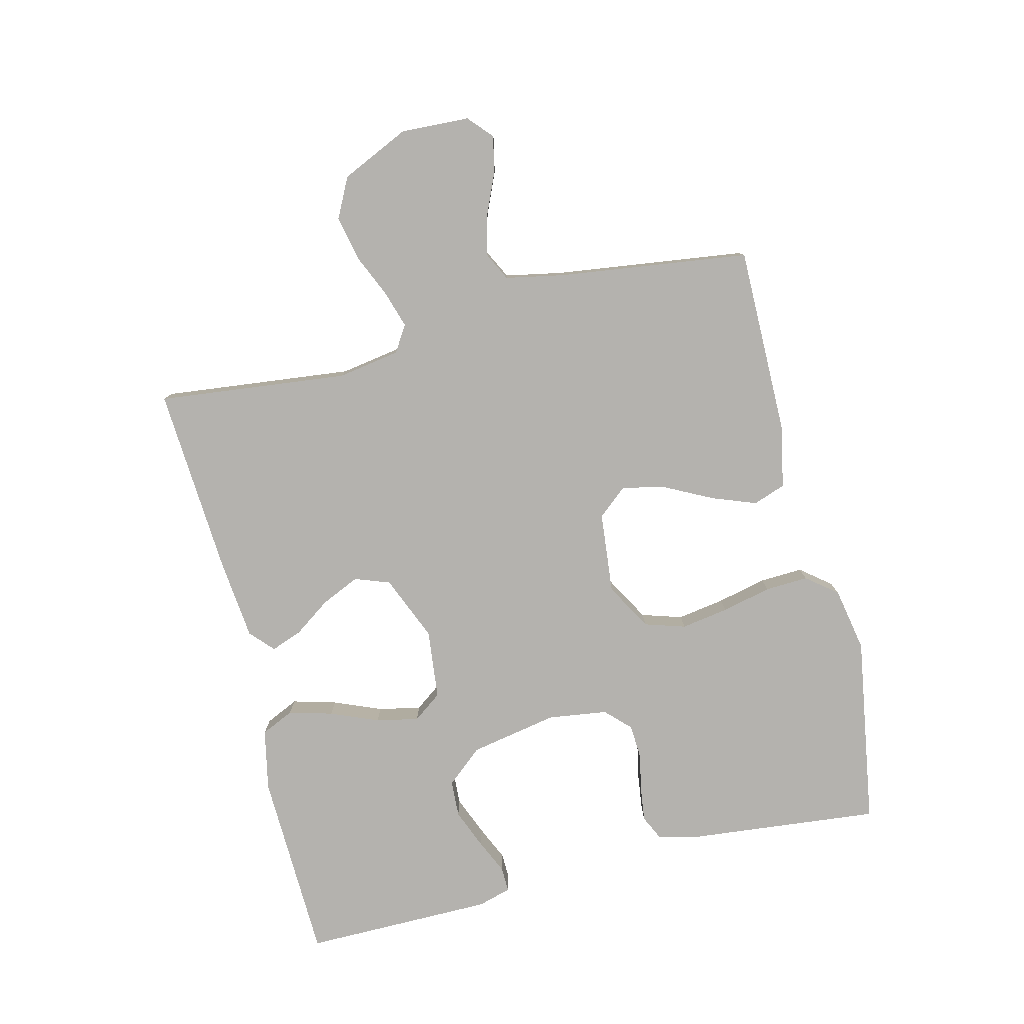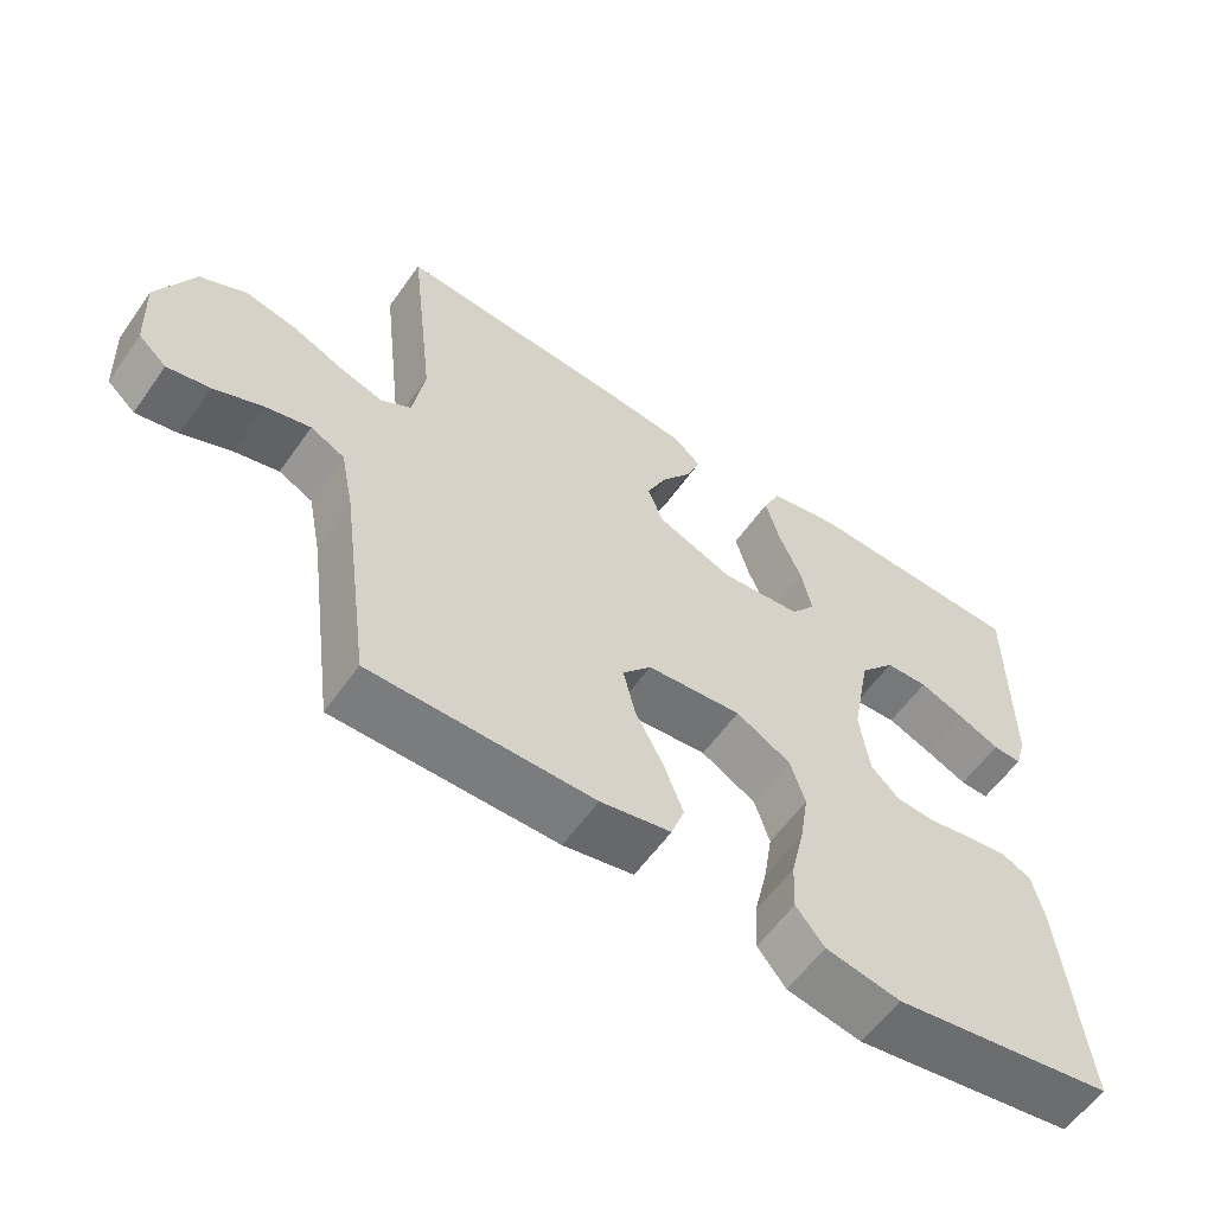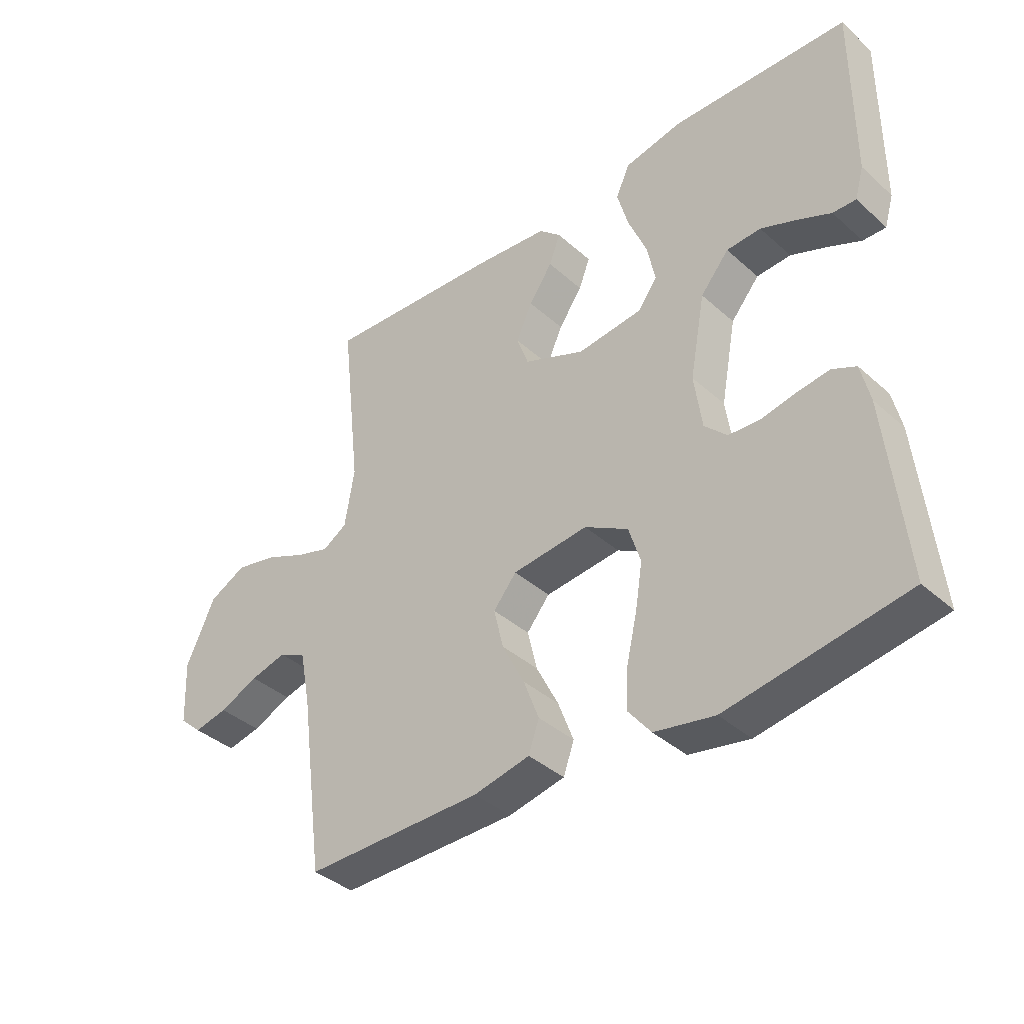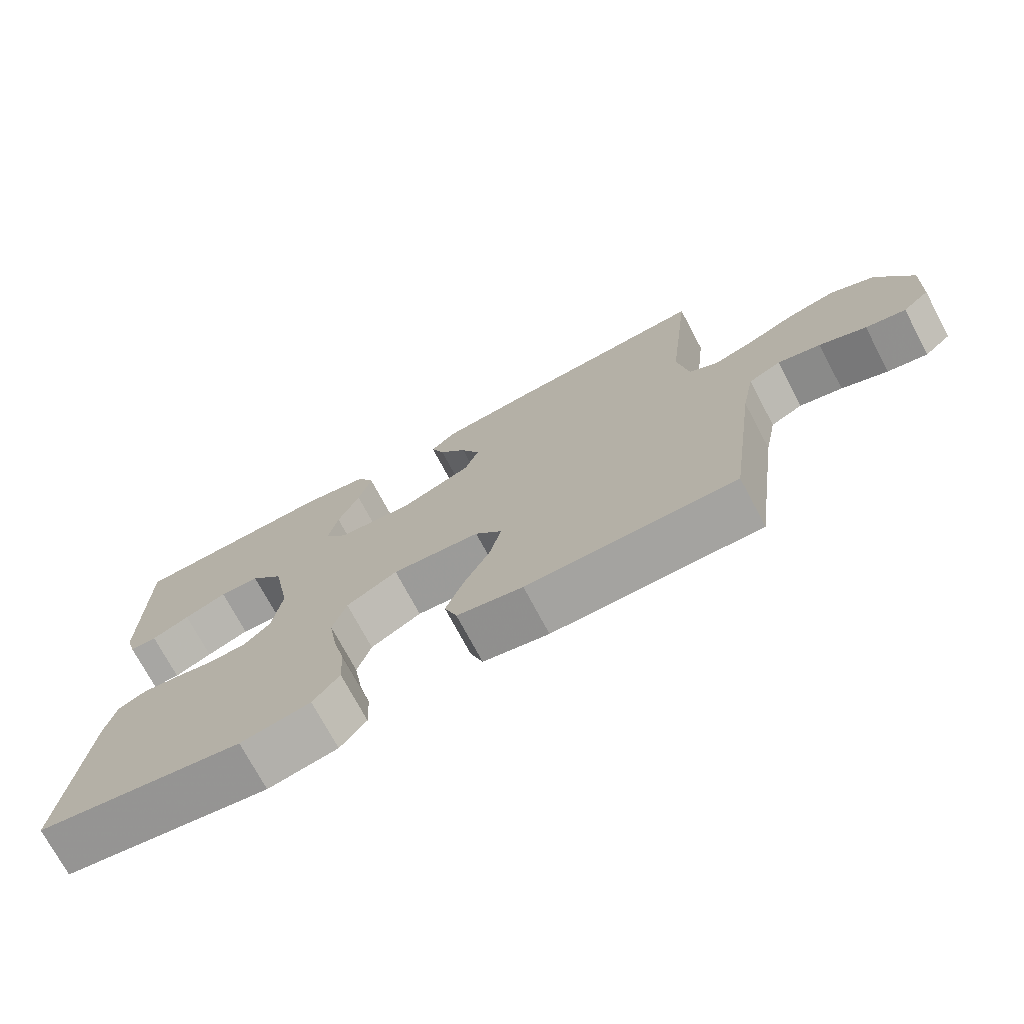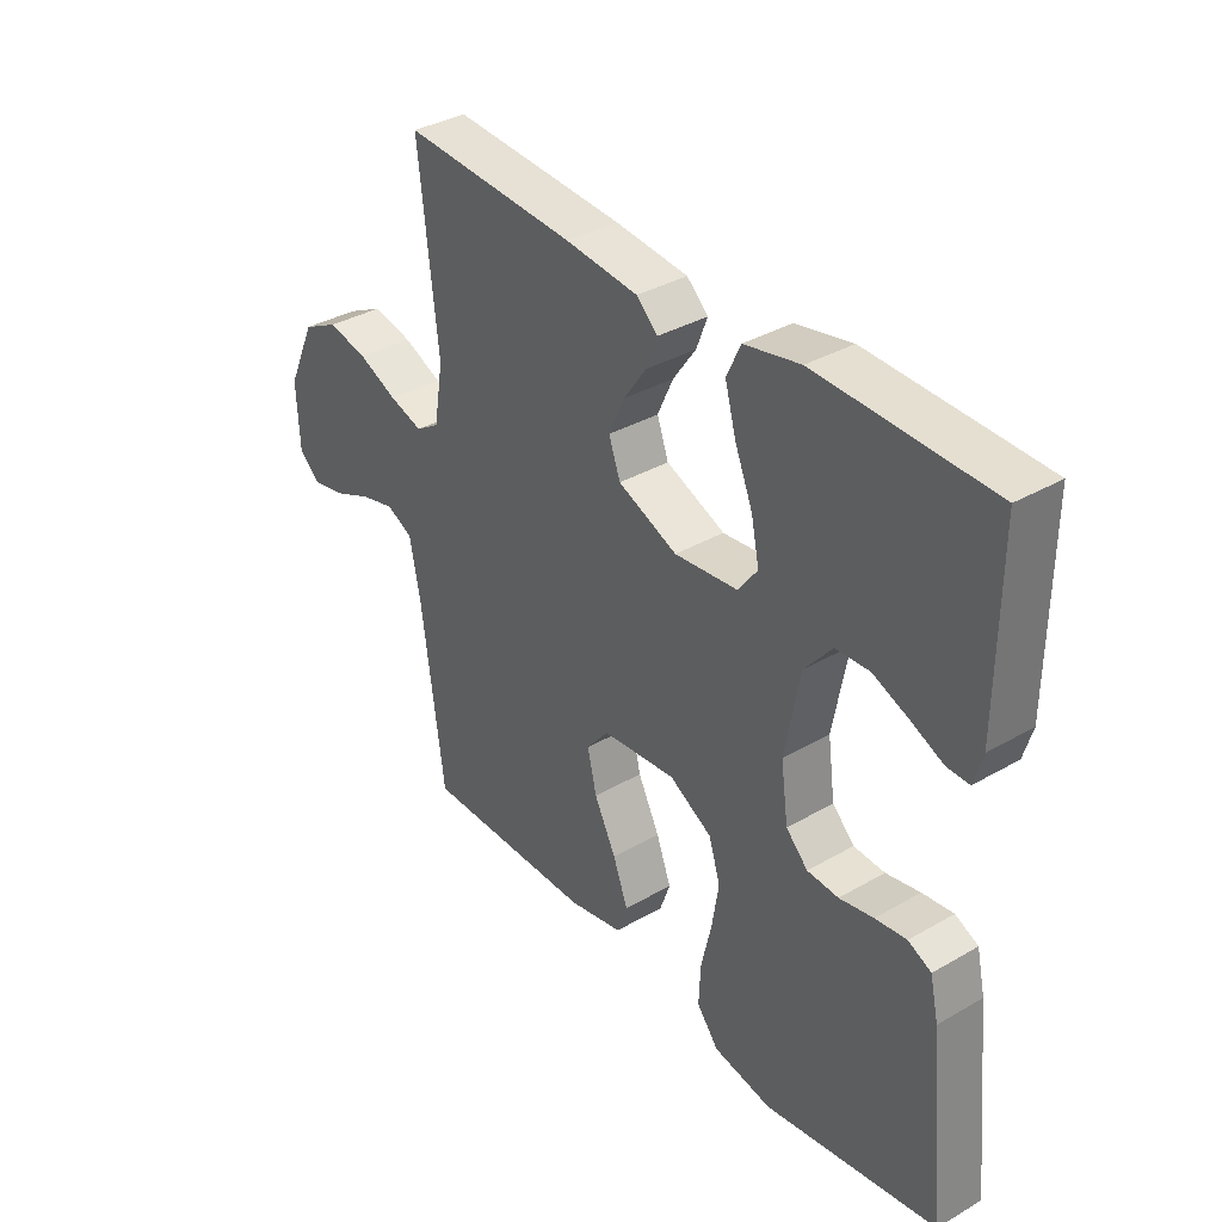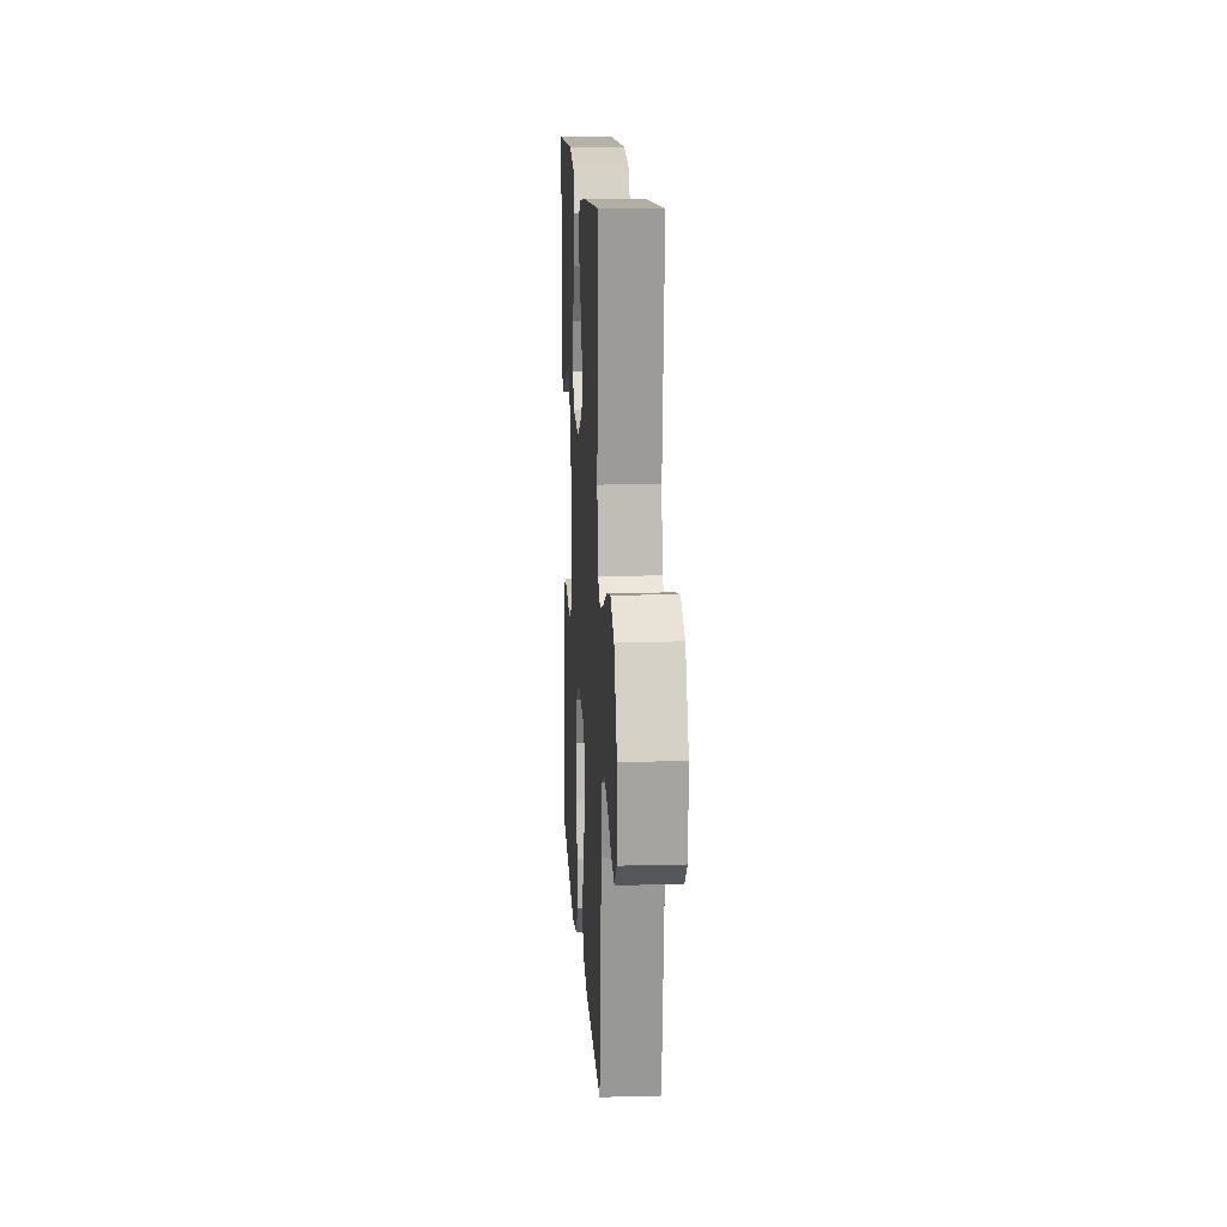
<metadata>
{"format":"obj","ext":"obj","renderer":"f3d","projection":"perspective","resolution":1024,"background":"white","views":[{"elev":-79.7,"azim":103.9,"up":"+Y"},{"elev":-58.8,"azim":145.0,"up":"+Z"},{"elev":-38.5,"azim":-138.1,"up":"+Z"},{"elev":-73.2,"azim":28.0,"up":"+Z"},{"elev":35.7,"azim":-127.3,"up":"+Z"},{"elev":14.2,"azim":86.7,"up":"+Z"}]}
</metadata>
<code>
v -0.5 0.07 -0.5
v -0.469 0.07 -0.2
v -0.454 0.07 -0.134
v -0.414 0.07 -0.115
v -0.36 0.07 -0.122
v -0.301 0.07 -0.134
v -0.247 0.07 -0.131
v -0.209 0.07 -0.093
v -0.196 0.07 0
v -0.222 0.07 0.139
v -0.27 0.07 0.196
v -0.328 0.07 0.199
v -0.39 0.07 0.174
v -0.445 0.07 0.149
v -0.484 0.07 0.148
v -0.499 0.07 0.2
v -0.5 0.07 0.5
v -0.2 0.07 0.509
v -0.103 0.07 0.489
v -0.079 0.07 0.437
v -0.098 0.07 0.368
v -0.129 0.07 0.293
v -0.143 0.07 0.226
v -0.11 0.07 0.181
v 0 0.07 0.169
v 0.103 0.07 0.212
v 0.123 0.07 0.267
v 0.096 0.07 0.327
v 0.056 0.07 0.384
v 0.037 0.07 0.434
v 0.074 0.07 0.468
v 0.2 0.07 0.481
v 0.5 0.07 0.5
v 0.466 0.07 0.2
v 0.482 0.07 0.102
v 0.523 0.07 0.076
v 0.581 0.07 0.094
v 0.649 0.07 0.124
v 0.719 0.07 0.139
v 0.782 0.07 0.107
v 0.831 0.07 0
v 0.826 0.07 -0.108
v 0.788 0.07 -0.142
v 0.731 0.07 -0.13
v 0.665 0.07 -0.101
v 0.604 0.07 -0.085
v 0.558 0.07 -0.108
v 0.54 0.07 -0.2
v 0.5 0.07 -0.5
v 0.2 0.07 -0.498
v 0.105 0.07 -0.478
v 0.087 0.07 -0.427
v 0.113 0.07 -0.358
v 0.151 0.07 -0.283
v 0.167 0.07 -0.215
v 0.128 0.07 -0.168
v 0 0.07 -0.155
v -0.074 0.07 -0.197
v -0.094 0.07 -0.261
v -0.082 0.07 -0.336
v -0.064 0.07 -0.414
v -0.061 0.07 -0.482
v -0.099 0.07 -0.53
v -0.2 0.07 -0.549
v -0.5 0 -0.5
v -0.469 0 -0.2
v -0.454 0 -0.134
v -0.414 0 -0.115
v -0.36 0 -0.122
v -0.301 0 -0.134
v -0.247 0 -0.131
v -0.209 0 -0.093
v -0.196 0 0
v -0.222 0 0.139
v -0.27 0 0.196
v -0.328 0 0.199
v -0.39 0 0.174
v -0.445 0 0.149
v -0.484 0 0.148
v -0.499 0 0.2
v -0.5 0 0.5
v -0.2 0 0.509
v -0.103 0 0.489
v -0.079 0 0.437
v -0.098 0 0.368
v -0.129 0 0.293
v -0.143 0 0.226
v -0.11 0 0.181
v 0 0 0.169
v 0.103 0 0.212
v 0.123 0 0.267
v 0.096 0 0.327
v 0.056 0 0.384
v 0.037 0 0.434
v 0.074 0 0.468
v 0.2 0 0.481
v 0.5 0 0.5
v 0.466 0 0.2
v 0.482 0 0.102
v 0.523 0 0.076
v 0.581 0 0.094
v 0.649 0 0.124
v 0.719 0 0.139
v 0.782 0 0.107
v 0.831 0 0
v 0.826 0 -0.108
v 0.788 0 -0.142
v 0.731 0 -0.13
v 0.665 0 -0.101
v 0.604 0 -0.085
v 0.558 0 -0.108
v 0.54 0 -0.2
v 0.5 0 -0.5
v 0.2 0 -0.498
v 0.105 0 -0.478
v 0.087 0 -0.427
v 0.113 0 -0.358
v 0.151 0 -0.283
v 0.167 0 -0.215
v 0.128 0 -0.168
v 0 0 -0.155
v -0.074 0 -0.197
v -0.094 0 -0.261
v -0.082 0 -0.336
v -0.064 0 -0.414
v -0.061 0 -0.482
v -0.099 0 -0.53
v -0.2 0 -0.549
f 4 5 6
f 3 4 6
f 2 3 6
f 1 2 6
f 64 1 6
f 63 64 6
f 62 63 6
f 61 62 6
f 60 61 6
f 59 60 6 7
f 58 59 7 8
f 57 58 8 9
f 56 57 9 10
f 52 53 54
f 51 52 54
f 50 51 54
f 49 50 54
f 48 49 54
f 47 48 54 55
f 46 47 55 56
f 43 44 45
f 42 43 45
f 41 42 45
f 40 41 45
f 39 40 45
f 38 39 45
f 37 38 45
f 36 37 45 46
f 56 10 11
f 46 56 11
f 36 46 11
f 35 36 11
f 32 33 34
f 31 32 34
f 30 31 34
f 29 30 34
f 28 29 34
f 27 28 34 35
f 20 21 22
f 19 20 22
f 18 19 22
f 17 18 22
f 16 17 22
f 15 16 22
f 14 15 22
f 13 14 22
f 12 13 22
f 11 12 22 23
f 26 27 35
f 25 26 35
f 24 25 35 11
f 11 23 24
f 70 69 68
f 70 68 67
f 70 67 66
f 70 66 65
f 70 65 128
f 70 128 127
f 70 127 126
f 70 126 125
f 70 125 124
f 71 70 124 123
f 72 71 123 122
f 73 72 122 121
f 74 73 121 120
f 118 117 116
f 118 116 115
f 118 115 114
f 118 114 113
f 118 113 112
f 119 118 112 111
f 120 119 111 110
f 109 108 107
f 109 107 106
f 109 106 105
f 109 105 104
f 109 104 103
f 109 103 102
f 109 102 101
f 110 109 101 100
f 75 74 120
f 75 120 110
f 75 110 100
f 75 100 99
f 98 97 96
f 98 96 95
f 98 95 94
f 98 94 93
f 98 93 92
f 99 98 92 91
f 86 85 84
f 86 84 83
f 86 83 82
f 86 82 81
f 86 81 80
f 86 80 79
f 86 79 78
f 86 78 77
f 86 77 76
f 87 86 76 75
f 99 91 90
f 99 90 89
f 75 99 89 88
f 88 87 75
f 1 65 66 2
f 2 66 67 3
f 3 67 68 4
f 4 68 69 5
f 5 69 70 6
f 6 70 71 7
f 7 71 72 8
f 8 72 73 9
f 9 73 74 10
f 10 74 75 11
f 11 75 76 12
f 12 76 77 13
f 13 77 78 14
f 14 78 79 15
f 15 79 80 16
f 16 80 81 17
f 17 81 82 18
f 18 82 83 19
f 19 83 84 20
f 20 84 85 21
f 21 85 86 22
f 22 86 87 23
f 23 87 88 24
f 24 88 89 25
f 25 89 90 26
f 26 90 91 27
f 27 91 92 28
f 28 92 93 29
f 29 93 94 30
f 30 94 95 31
f 31 95 96 32
f 32 96 97 33
f 33 97 98 34
f 34 98 99 35
f 35 99 100 36
f 36 100 101 37
f 37 101 102 38
f 38 102 103 39
f 39 103 104 40
f 40 104 105 41
f 41 105 106 42
f 42 106 107 43
f 43 107 108 44
f 44 108 109 45
f 45 109 110 46
f 46 110 111 47
f 47 111 112 48
f 48 112 113 49
f 49 113 114 50
f 50 114 115 51
f 51 115 116 52
f 52 116 117 53
f 53 117 118 54
f 54 118 119 55
f 55 119 120 56
f 56 120 121 57
f 57 121 122 58
f 58 122 123 59
f 59 123 124 60
f 60 124 125 61
f 61 125 126 62
f 62 126 127 63
f 63 127 128 64
f 64 128 65 1

</code>
